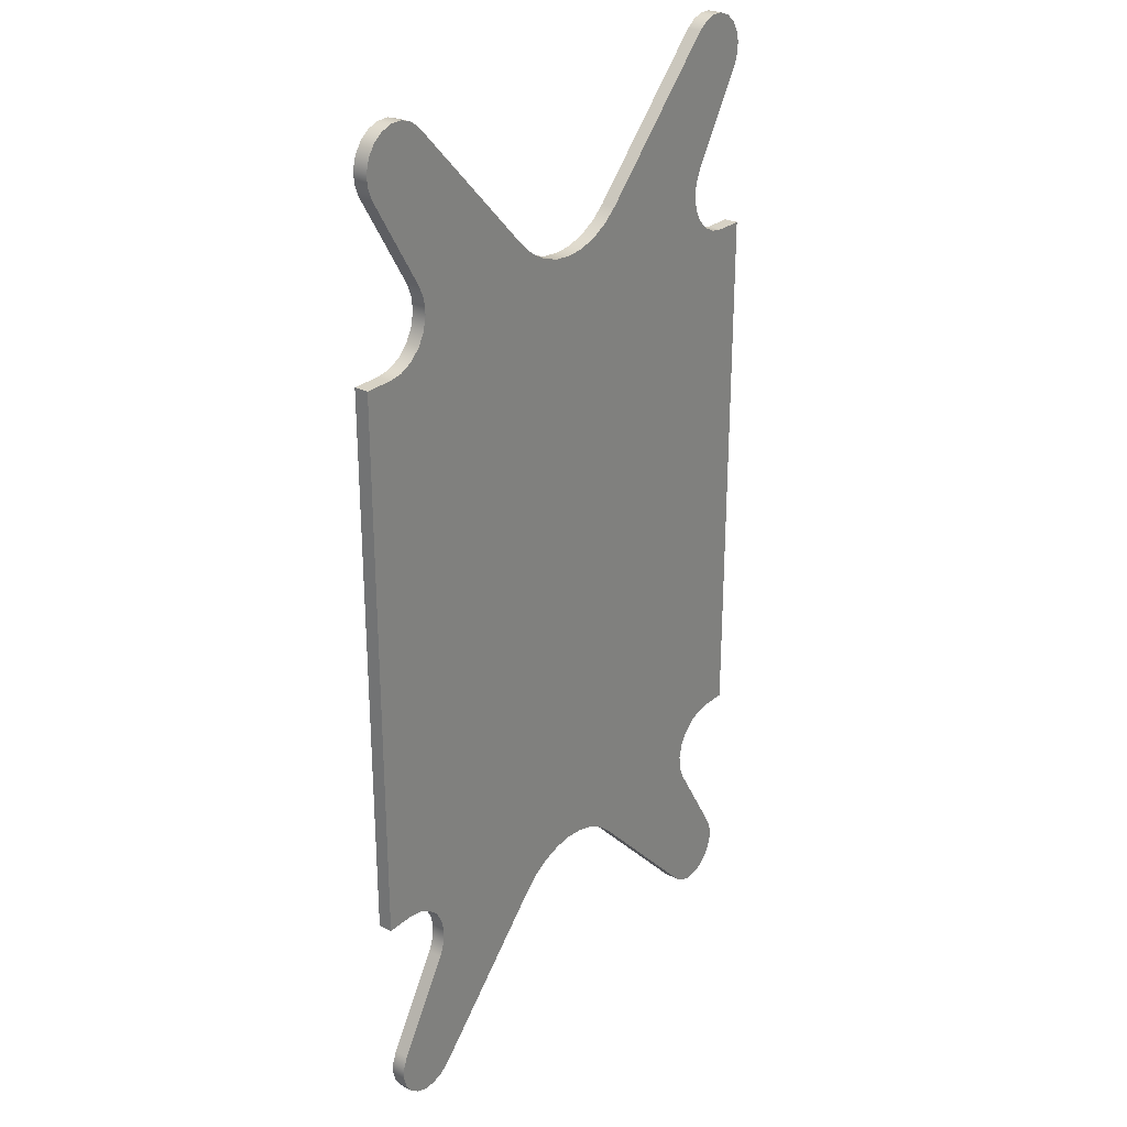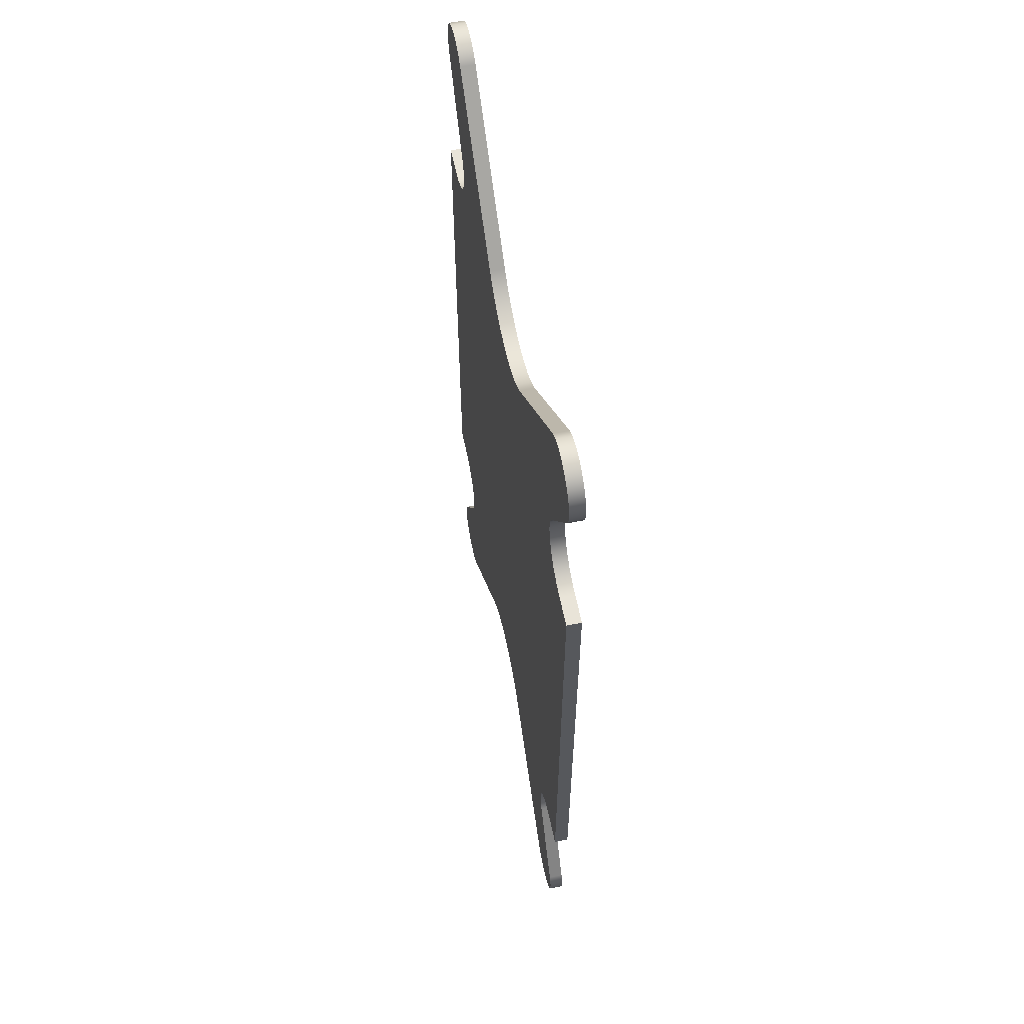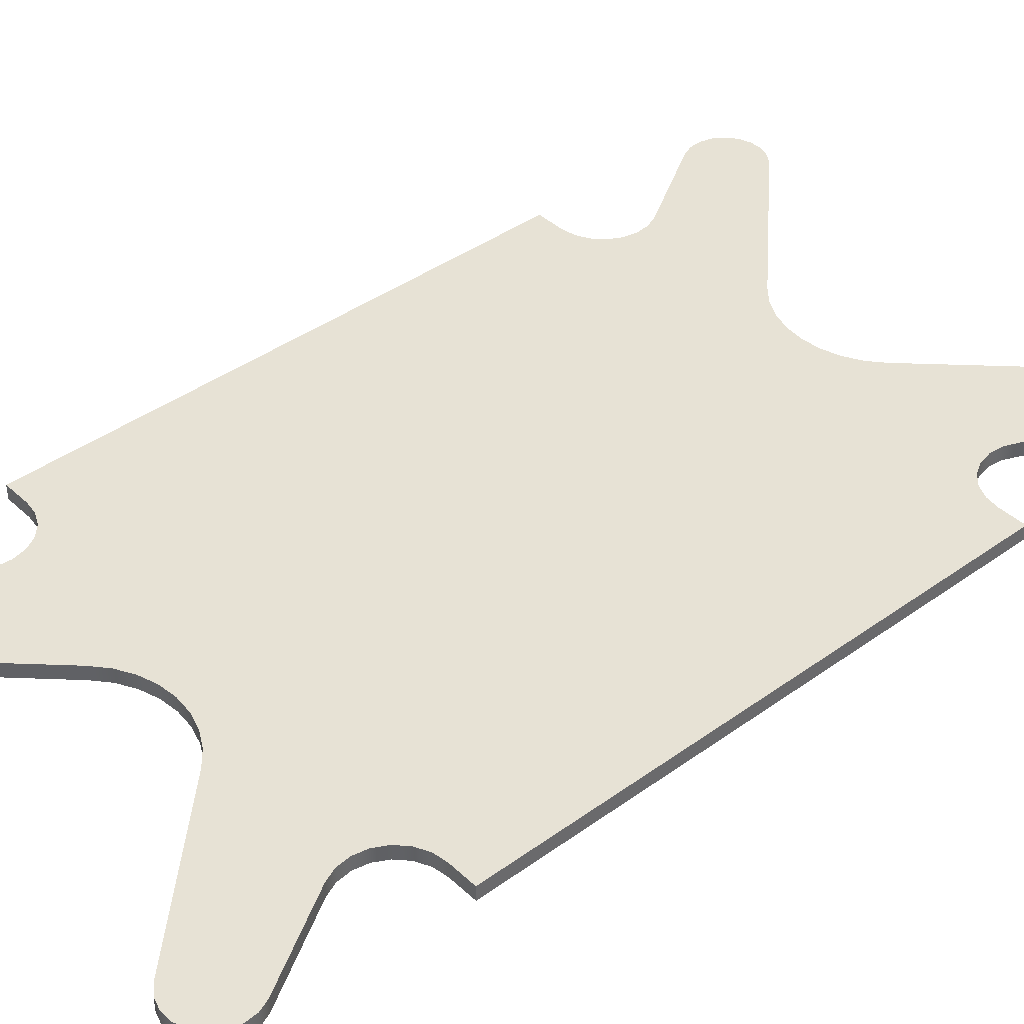
<metadata>
{"format":"obj","ext":"obj","renderer":"f3d","projection":"perspective","resolution":1024,"background":"white","views":[{"elev":27.3,"azim":-52.3,"up":"+Y"},{"elev":60.6,"azim":-101.6,"up":"+Y"},{"elev":40.4,"azim":48.5,"up":"+Z"}]}
</metadata>
<code>
v 3.118 1.16 0
v 4.513 -0.2785 0
v 4.513 -0.2785 0.15
v 3.118 1.16 0.15
v 1.682 1.16 0
v 1.835 1.289 0
v 2.01 1.385 0
v 2.201 1.444 0
v 2.4 1.464 0
v 2.599 1.444 0
v 2.79 1.385 0
v 2.965 1.289 0
v 3.118 1.16 0
v 3.118 1.16 0.15
v 2.965 1.289 0.15
v 2.79 1.385 0.15
v 2.599 1.444 0.15
v 2.4 1.464 0.15
v 2.201 1.444 0.15
v 2.01 1.385 0.15
v 1.835 1.289 0.15
v 1.682 1.16 0.15
v 0.2871 -0.2785 0
v 1.682 1.16 0
v 1.682 1.16 0.15
v 0.2871 -0.2785 0.15
v -0.3421 0.2072 0
v -0.3903 0.08753 0
v -0.3979 -0.04128 0
v -0.364 -0.1658 0
v -0.2923 -0.2731 0
v -0.1901 -0.3519 0
v -0.06821 -0.3941 0
v 0.06083 -0.3953 0
v 0.1835 -0.3554 0
v 0.2871 -0.2785 0
v 0.2871 -0.2785 0.15
v 0.1835 -0.3554 0.15
v 0.06083 -0.3953 0.15
v -0.06821 -0.3941 0.15
v -0.1901 -0.3519 0.15
v -0.2923 -0.2731 0.15
v -0.364 -0.1658 0.15
v -0.3979 -0.04128 0.15
v -0.3903 0.08753 0.15
v -0.3421 0.2072 0.15
v 0.2235 1.141 0
v -0.3421 0.2072 0
v -0.3421 0.2072 0.15
v 0.2235 1.141 0.15
v -0.2042 1.9 0
v -0.05539 1.877 0
v 0.07994 1.811 0
v 0.1895 1.708 0
v 0.2634 1.577 0
v 0.2949 1.43 0
v 0.2812 1.28 0
v 0.2235 1.141 0
v 0.2235 1.141 0.15
v 0.2812 1.28 0.15
v 0.2949 1.43 0.15
v 0.2634 1.577 0.15
v 0.1895 1.708 0.15
v 0.07994 1.811 0.15
v -0.05539 1.877 0.15
v -0.2042 1.9 0.15
v -0.5 1.9 0
v -0.2042 1.9 0
v -0.2042 1.9 0.15
v -0.5 1.9 0.15
v -0.5 7.7 0
v -0.5 1.9 0
v -0.5 1.9 0.15
v -0.5 7.7 0.15
v -0.2042 7.7 0
v -0.5 7.7 0
v -0.5 7.7 0.15
v -0.2042 7.7 0.15
v 0.2235 8.459 0
v 0.2812 8.32 0
v 0.2949 8.17 0
v 0.2634 8.023 0
v 0.1895 7.892 0
v 0.07994 7.789 0
v -0.05539 7.723 0
v -0.2042 7.7 0
v -0.2042 7.7 0.15
v -0.05539 7.723 0.15
v 0.07994 7.789 0.15
v 0.1895 7.892 0.15
v 0.2634 8.023 0.15
v 0.2949 8.17 0.15
v 0.2812 8.32 0.15
v 0.2235 8.459 0.15
v -0.3421 9.393 0
v 0.2235 8.459 0
v 0.2235 8.459 0.15
v -0.3421 9.393 0.15
v 0.2871 9.878 0
v 0.1835 9.955 0
v 0.06083 9.995 0
v -0.06821 9.994 0
v -0.1901 9.952 0
v -0.2923 9.873 0
v -0.364 9.766 0
v -0.3979 9.641 0
v -0.3903 9.512 0
v -0.3421 9.393 0
v -0.3421 9.393 0.15
v -0.3903 9.512 0.15
v -0.3979 9.641 0.15
v -0.364 9.766 0.15
v -0.2923 9.873 0.15
v -0.1901 9.952 0.15
v -0.06821 9.994 0.15
v 0.06083 9.995 0.15
v 0.1835 9.955 0.15
v 0.2871 9.878 0.15
v 1.682 8.44 0
v 0.2871 9.878 0
v 0.2871 9.878 0.15
v 1.682 8.44 0.15
v 3.118 8.44 0
v 2.965 8.311 0
v 2.79 8.215 0
v 2.599 8.156 0
v 2.4 8.136 0
v 2.201 8.156 0
v 2.01 8.215 0
v 1.835 8.311 0
v 1.682 8.44 0
v 1.682 8.44 0.15
v 1.835 8.311 0.15
v 2.01 8.215 0.15
v 2.201 8.156 0.15
v 2.4 8.136 0.15
v 2.599 8.156 0.15
v 2.79 8.215 0.15
v 2.965 8.311 0.15
v 3.118 8.44 0.15
v 4.513 9.878 0
v 3.118 8.44 0
v 3.118 8.44 0.15
v 4.513 9.878 0.15
v 5.142 9.393 0
v 5.19 9.512 0
v 5.198 9.641 0
v 5.164 9.766 0
v 5.092 9.873 0
v 4.99 9.952 0
v 4.868 9.994 0
v 4.739 9.995 0
v 4.616 9.955 0
v 4.513 9.878 0
v 4.513 9.878 0.15
v 4.616 9.955 0.15
v 4.739 9.995 0.15
v 4.868 9.994 0.15
v 4.99 9.952 0.15
v 5.092 9.873 0.15
v 5.164 9.766 0.15
v 5.198 9.641 0.15
v 5.19 9.512 0.15
v 5.142 9.393 0.15
v 4.577 8.459 0
v 5.142 9.393 0
v 5.142 9.393 0.15
v 4.577 8.459 0.15
v 5.004 7.7 0
v 4.855 7.723 0
v 4.72 7.789 0
v 4.61 7.892 0
v 4.537 8.023 0
v 4.505 8.17 0
v 4.519 8.32 0
v 4.577 8.459 0
v 4.577 8.459 0.15
v 4.519 8.32 0.15
v 4.505 8.17 0.15
v 4.537 8.023 0.15
v 4.61 7.892 0.15
v 4.72 7.789 0.15
v 4.855 7.723 0.15
v 5.004 7.7 0.15
v 5.3 7.7 0
v 5.004 7.7 0
v 5.004 7.7 0.15
v 5.3 7.7 0.15
v 5.3 1.9 0
v 5.3 7.7 0
v 5.3 7.7 0.15
v 5.3 1.9 0.15
v 5.004 1.9 0
v 5.3 1.9 0
v 5.3 1.9 0.15
v 5.004 1.9 0.15
v 4.577 1.141 0
v 4.519 1.28 0
v 4.505 1.43 0
v 4.537 1.577 0
v 4.61 1.708 0
v 4.72 1.811 0
v 4.855 1.877 0
v 5.004 1.9 0
v 5.004 1.9 0.15
v 4.855 1.877 0.15
v 4.72 1.811 0.15
v 4.61 1.708 0.15
v 4.537 1.577 0.15
v 4.505 1.43 0.15
v 4.519 1.28 0.15
v 4.577 1.141 0.15
v 5.142 0.2072 0
v 4.577 1.141 0
v 4.577 1.141 0.15
v 5.142 0.2072 0.15
v 4.513 -0.2785 0
v 4.616 -0.3554 0
v 4.739 -0.3953 0
v 4.868 -0.3941 0
v 4.99 -0.3519 0
v 5.092 -0.2731 0
v 5.164 -0.1658 0
v 5.198 -0.04128 0
v 5.19 0.08753 0
v 5.142 0.2072 0
v 5.142 0.2072 0.15
v 5.19 0.08753 0.15
v 5.198 -0.04128 0.15
v 5.164 -0.1658 0.15
v 5.092 -0.2731 0.15
v 4.99 -0.3519 0.15
v 4.868 -0.3941 0.15
v 4.739 -0.3953 0.15
v 4.616 -0.3554 0.15
v 4.513 -0.2785 0.15
v 4.513 -0.2785 0.15
v 4.616 -0.3554 0.15
v 4.739 -0.3953 0.15
v 4.868 -0.3941 0.15
v 4.99 -0.3519 0.15
v 5.092 -0.2731 0.15
v 5.164 -0.1658 0.15
v 5.198 -0.04128 0.15
v 5.19 0.08753 0.15
v 5.142 0.2072 0.15
v 4.577 1.141 0.15
v 4.519 1.28 0.15
v 4.505 1.43 0.15
v 4.537 1.577 0.15
v 4.61 1.708 0.15
v 4.72 1.811 0.15
v 4.855 1.877 0.15
v 5.004 1.9 0.15
v 5.3 1.9 0.15
v 5.3 7.7 0.15
v 5.004 7.7 0.15
v 4.855 7.723 0.15
v 4.72 7.789 0.15
v 4.61 7.892 0.15
v 4.537 8.023 0.15
v 4.505 8.17 0.15
v 4.519 8.32 0.15
v 4.577 8.459 0.15
v 5.142 9.393 0.15
v 5.19 9.512 0.15
v 5.198 9.641 0.15
v 5.164 9.766 0.15
v 5.092 9.873 0.15
v 4.99 9.952 0.15
v 4.868 9.994 0.15
v 4.739 9.995 0.15
v 4.616 9.955 0.15
v 4.513 9.878 0.15
v 3.118 8.44 0.15
v 2.965 8.311 0.15
v 2.79 8.215 0.15
v 2.599 8.156 0.15
v 2.4 8.136 0.15
v 2.201 8.156 0.15
v 2.01 8.215 0.15
v 1.835 8.311 0.15
v 1.682 8.44 0.15
v 0.2871 9.878 0.15
v 0.1835 9.955 0.15
v 0.06083 9.995 0.15
v -0.06821 9.994 0.15
v -0.1901 9.952 0.15
v -0.2923 9.873 0.15
v -0.364 9.766 0.15
v -0.3979 9.641 0.15
v -0.3903 9.512 0.15
v -0.3421 9.393 0.15
v 0.2235 8.459 0.15
v 0.2812 8.32 0.15
v 0.2949 8.17 0.15
v 0.2634 8.023 0.15
v 0.1895 7.892 0.15
v 0.07994 7.789 0.15
v -0.05539 7.723 0.15
v -0.2042 7.7 0.15
v -0.5 7.7 0.15
v -0.5 1.9 0.15
v -0.2042 1.9 0.15
v -0.05539 1.877 0.15
v 0.07994 1.811 0.15
v 0.1895 1.708 0.15
v 0.2634 1.577 0.15
v 0.2949 1.43 0.15
v 0.2812 1.28 0.15
v 0.2235 1.141 0.15
v -0.3421 0.2072 0.15
v -0.3903 0.08753 0.15
v -0.3979 -0.04128 0.15
v -0.364 -0.1658 0.15
v -0.2923 -0.2731 0.15
v -0.1901 -0.3519 0.15
v -0.06821 -0.3941 0.15
v 0.06083 -0.3953 0.15
v 0.1835 -0.3554 0.15
v 0.2871 -0.2785 0.15
v 1.682 1.16 0.15
v 1.835 1.289 0.15
v 2.01 1.385 0.15
v 2.201 1.444 0.15
v 2.4 1.464 0.15
v 2.599 1.444 0.15
v 2.79 1.385 0.15
v 2.965 1.289 0.15
v 3.118 1.16 0.15
v 5.142 0.2072 0
v 5.19 0.08753 0
v 5.198 -0.04128 0
v 5.164 -0.1658 0
v 5.092 -0.2731 0
v 4.99 -0.3519 0
v 4.868 -0.3941 0
v 4.739 -0.3953 0
v 4.616 -0.3554 0
v 4.513 -0.2785 0
v 3.118 1.16 0
v 2.965 1.289 0
v 2.79 1.385 0
v 2.599 1.444 0
v 2.4 1.464 0
v 2.201 1.444 0
v 2.01 1.385 0
v 1.835 1.289 0
v 1.682 1.16 0
v 0.2871 -0.2785 0
v 0.1835 -0.3554 0
v 0.06083 -0.3953 0
v -0.06821 -0.3941 0
v -0.1901 -0.3519 0
v -0.2923 -0.2731 0
v -0.364 -0.1658 0
v -0.3979 -0.04128 0
v -0.3903 0.08753 0
v -0.3421 0.2072 0
v 0.2235 1.141 0
v 0.2812 1.28 0
v 0.2949 1.43 0
v 0.2634 1.577 0
v 0.1895 1.708 0
v 0.07994 1.811 0
v -0.05539 1.877 0
v -0.2042 1.9 0
v -0.5 1.9 0
v -0.5 7.7 0
v -0.2042 7.7 0
v -0.05539 7.723 0
v 0.07994 7.789 0
v 0.1895 7.892 0
v 0.2634 8.023 0
v 0.2949 8.17 0
v 0.2812 8.32 0
v 0.2235 8.459 0
v -0.3421 9.393 0
v -0.3903 9.512 0
v -0.3979 9.641 0
v -0.364 9.766 0
v -0.2923 9.873 0
v -0.1901 9.952 0
v -0.06821 9.994 0
v 0.06083 9.995 0
v 0.1835 9.955 0
v 0.2871 9.878 0
v 1.682 8.44 0
v 1.835 8.311 0
v 2.01 8.215 0
v 2.201 8.156 0
v 2.4 8.136 0
v 2.599 8.156 0
v 2.79 8.215 0
v 2.965 8.311 0
v 3.118 8.44 0
v 4.513 9.878 0
v 4.616 9.955 0
v 4.739 9.995 0
v 4.868 9.994 0
v 4.99 9.952 0
v 5.092 9.873 0
v 5.164 9.766 0
v 5.198 9.641 0
v 5.19 9.512 0
v 5.142 9.393 0
v 4.577 8.459 0
v 4.519 8.32 0
v 4.505 8.17 0
v 4.537 8.023 0
v 4.61 7.892 0
v 4.72 7.789 0
v 4.855 7.723 0
v 5.004 7.7 0
v 5.3 7.7 0
v 5.3 1.9 0
v 5.004 1.9 0
v 4.855 1.877 0
v 4.72 1.811 0
v 4.61 1.708 0
v 4.537 1.577 0
v 4.505 1.43 0
v 4.519 1.28 0
v 4.577 1.141 0
g fb330892-e2c3-11ea-8b76-54bf646e7e1f
f 1 2 4
f 4 2 3
g fb34b692-e2c3-11ea-b2cc-54bf646e7e1f
f 22 5 21
f 21 5 6
f 21 6 20
f 20 6 7
f 20 7 19
f 19 7 8
f 19 8 18
f 18 8 9
f 18 9 17
f 17 9 10
f 17 10 16
f 16 10 11
f 16 11 15
f 15 11 12
f 15 12 14
f 14 12 13
g fb363d90-e2c3-11ea-b4a9-54bf646e7e1f
f 23 24 26
f 26 24 25
g fb37c47a-e2c3-11ea-9a01-54bf646e7e1f
f 46 27 45
f 45 27 28
f 45 28 44
f 44 28 29
f 44 29 43
f 43 29 30
f 43 30 42
f 42 30 31
f 42 31 41
f 41 31 32
f 41 32 40
f 40 32 33
f 40 33 39
f 39 33 34
f 39 34 38
f 38 34 35
f 38 35 37
f 37 35 36
g fb3972a6-e2c3-11ea-8289-54bf646e7e1f
f 47 48 50
f 50 48 49
g fb3af978-e2c3-11ea-8f20-54bf646e7e1f
f 66 51 65
f 65 51 52
f 65 52 64
f 64 52 53
f 64 53 63
f 63 53 54
f 63 54 62
f 62 54 55
f 62 55 61
f 61 55 56
f 61 56 60
f 60 56 57
f 60 57 59
f 59 57 58
g fb3ca778-e2c3-11ea-8d0e-54bf646e7e1f
f 67 68 70
f 70 68 69
g fb3e2e66-e2c3-11ea-adbb-54bf646e7e1f
f 71 72 74
f 74 72 73
g fb3f8e52-e2c3-11ea-a57d-54bf646e7e1f
f 75 76 78
f 78 76 77
g fb411540-e2c3-11ea-95bc-54bf646e7e1f
f 94 79 93
f 93 79 80
f 93 80 92
f 92 80 81
f 92 81 91
f 91 81 82
f 91 82 90
f 90 82 83
f 90 83 89
f 89 83 84
f 89 84 88
f 88 84 85
f 88 85 87
f 87 85 86
g fb429c42-e2c3-11ea-9259-54bf646e7e1f
f 95 96 98
f 98 96 97
g fb444a5a-e2c3-11ea-9b0e-54bf646e7e1f
f 118 99 117
f 117 99 100
f 117 100 116
f 116 100 101
f 116 101 115
f 115 101 102
f 115 102 114
f 114 102 103
f 114 103 113
f 113 103 104
f 113 104 112
f 112 104 105
f 112 105 111
f 111 105 106
f 111 106 110
f 110 106 107
f 110 107 109
f 109 107 108
g fb45d152-e2c3-11ea-a085-54bf646e7e1f
f 119 120 122
f 122 120 121
g fb47a652-e2c3-11ea-9052-54bf646e7e1f
f 140 123 139
f 139 123 124
f 139 124 138
f 138 124 125
f 138 125 137
f 137 125 126
f 137 126 136
f 136 126 127
f 136 127 135
f 135 127 128
f 135 128 134
f 134 128 129
f 134 129 133
f 133 129 130
f 133 130 132
f 132 130 131
g fb495450-e2c3-11ea-afaf-54bf646e7e1f
f 141 142 144
f 144 142 143
g fb4adb3a-e2c3-11ea-b1df-54bf646e7e1f
f 164 145 163
f 163 145 146
f 163 146 162
f 162 146 147
f 162 147 161
f 161 147 148
f 161 148 160
f 160 148 149
f 160 149 159
f 159 149 150
f 159 150 158
f 158 150 151
f 158 151 157
f 157 151 152
f 157 152 156
f 156 152 153
f 156 153 155
f 155 153 154
g fb4c6242-e2c3-11ea-aad3-54bf646e7e1f
f 165 166 168
f 168 166 167
g fb4e103a-e2c3-11ea-a7f1-54bf646e7e1f
f 184 169 183
f 183 169 170
f 183 170 182
f 182 170 171
f 182 171 181
f 181 171 172
f 181 172 180
f 180 172 173
f 180 173 179
f 179 173 174
f 179 174 178
f 178 174 175
f 178 175 177
f 177 175 176
g fb4f9724-e2c3-11ea-b8ee-54bf646e7e1f
f 185 186 188
f 188 186 187
g fb511e3e-e2c3-11ea-9dbc-54bf646e7e1f
f 189 190 192
f 192 190 191
g fb52cc38-e2c3-11ea-ab1e-54bf646e7e1f
f 193 194 196
f 196 194 195
g fb547a36-e2c3-11ea-840c-54bf646e7e1f
f 212 197 211
f 211 197 198
f 211 198 210
f 210 198 199
f 210 199 209
f 209 199 200
f 209 200 208
f 208 200 201
f 208 201 207
f 207 201 202
f 207 202 206
f 206 202 203
f 206 203 205
f 205 203 204
g fb56765c-e2c3-11ea-8deb-54bf646e7e1f
f 213 214 216
f 216 214 215
g fb584b98-e2c3-11ea-ae9c-54bf646e7e1f
f 236 217 235
f 235 217 218
f 235 218 234
f 234 218 219
f 234 219 233
f 233 219 220
f 233 220 232
f 232 220 221
f 232 221 231
f 231 221 222
f 231 222 230
f 230 222 223
f 230 223 229
f 229 223 224
f 229 224 228
f 228 224 225
f 228 225 227
f 227 225 226
g fb5a47b6-e2c3-11ea-8b3d-54bf646e7e1f
f 238 246 237
f 237 246 247
f 237 247 248
f 238 239 246
f 246 239 240
f 246 240 241
f 241 242 246
f 246 242 243
f 246 243 245
f 245 243 244
f 237 248 330
f 330 248 249
f 330 249 250
f 250 251 330
f 330 251 329
f 329 251 328
f 328 251 260
f 328 260 277
f 277 260 276
f 276 260 275
f 275 260 261
f 275 261 262
f 260 251 259
f 259 251 252
f 259 252 258
f 258 252 253
f 258 253 257
f 257 253 254
f 257 254 255
f 255 256 257
f 262 263 275
f 275 263 274
f 274 263 264
f 274 264 265
f 266 268 265
f 265 268 269
f 265 269 270
f 266 267 268
f 270 271 265
f 265 271 272
f 265 272 273
f 273 274 265
f 328 277 327
f 327 277 278
f 327 278 326
f 326 278 279
f 326 279 280
f 326 280 325
f 325 280 281
f 325 281 324
f 324 281 298
f 324 298 307
f 307 298 299
f 307 299 306
f 306 299 300
f 306 300 305
f 305 300 301
f 305 301 304
f 304 301 302
f 304 302 303
f 281 282 298
f 298 282 283
f 298 283 297
f 297 283 296
f 296 283 295
f 295 283 284
f 295 284 294
f 294 284 293
f 293 284 285
f 293 285 286
f 286 287 293
f 293 287 288
f 293 288 289
f 289 290 293
f 293 290 292
f 292 290 291
f 308 322 307
f 307 322 323
f 307 323 324
f 308 309 322
f 322 309 310
f 322 310 321
f 321 310 311
f 321 311 312
f 313 315 312
f 312 315 316
f 312 316 317
f 313 314 315
f 317 318 312
f 312 318 319
f 312 319 320
f 320 321 312
g fb5c9222-e2c3-11ea-ba6a-54bf646e7e1f
f 332 334 331
f 331 334 335
f 331 335 336
f 332 333 334
f 336 337 331
f 331 337 338
f 331 338 339
f 339 340 331
f 331 340 424
f 424 340 423
f 423 340 341
f 423 341 422
f 422 341 421
f 421 341 420
f 420 341 342
f 420 342 343
f 344 394 343
f 343 394 411
f 343 411 420
f 420 411 412
f 420 412 419
f 419 412 413
f 419 413 418
f 418 413 414
f 418 414 417
f 417 414 415
f 417 415 416
f 394 344 393
f 393 344 345
f 393 345 392
f 392 345 391
f 391 345 346
f 391 346 390
f 390 346 347
f 390 347 373
f 373 347 364
f 373 364 372
f 372 364 365
f 372 365 371
f 371 365 366
f 371 366 370
f 370 366 367
f 370 367 368
f 347 348 364
f 364 348 349
f 364 349 363
f 363 349 362
f 362 349 361
f 361 349 350
f 361 350 360
f 360 350 359
f 359 350 351
f 359 351 352
f 352 353 359
f 359 353 354
f 359 354 355
f 355 356 359
f 359 356 358
f 358 356 357
f 368 369 370
f 374 388 373
f 373 388 389
f 373 389 390
f 374 375 388
f 388 375 376
f 388 376 387
f 387 376 377
f 387 377 378
f 379 381 378
f 378 381 382
f 378 382 383
f 379 380 381
f 383 384 378
f 378 384 385
f 378 385 386
f 386 387 378
f 394 395 411
f 411 395 396
f 411 396 410
f 410 396 409
f 409 396 408
f 408 396 397
f 408 397 407
f 407 397 406
f 406 397 398
f 406 398 399
f 399 400 406
f 406 400 401
f 406 401 402
f 402 403 406
f 406 403 405
f 405 403 404

</code>
